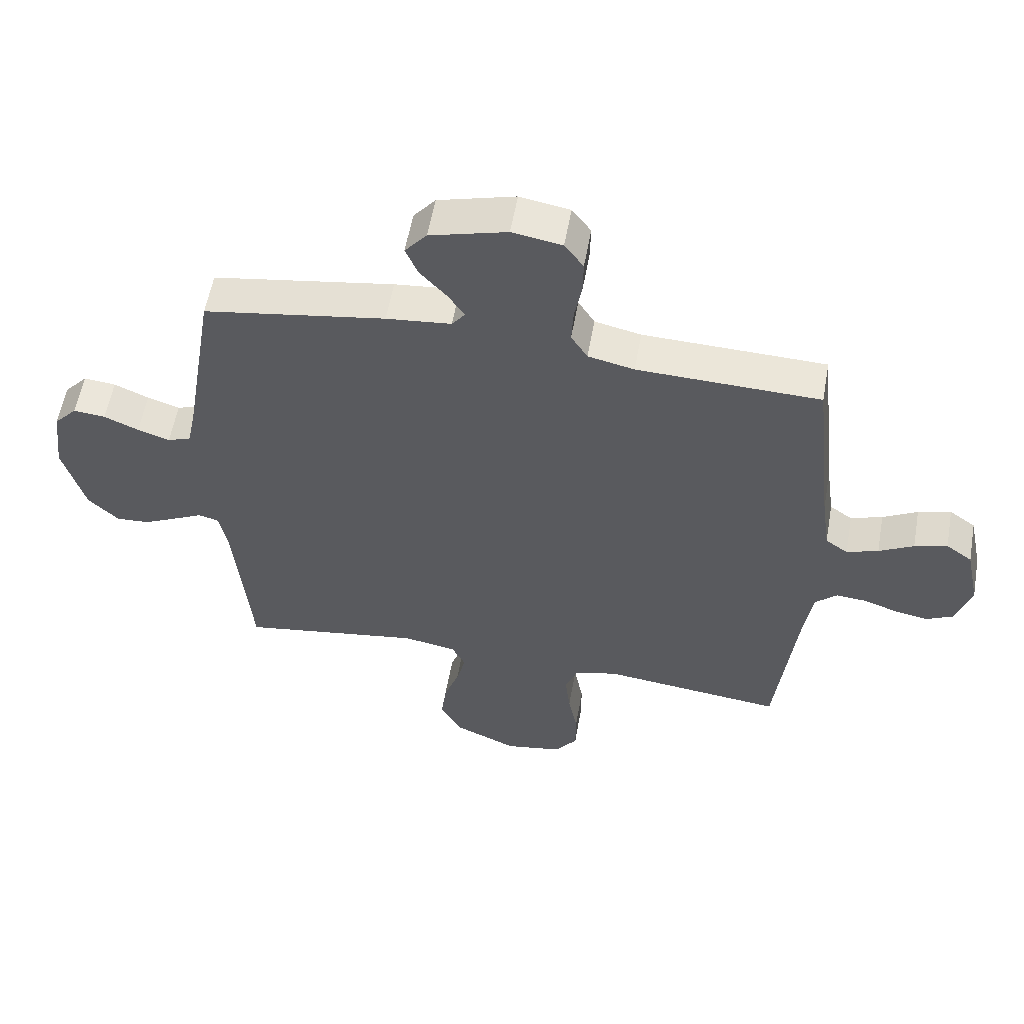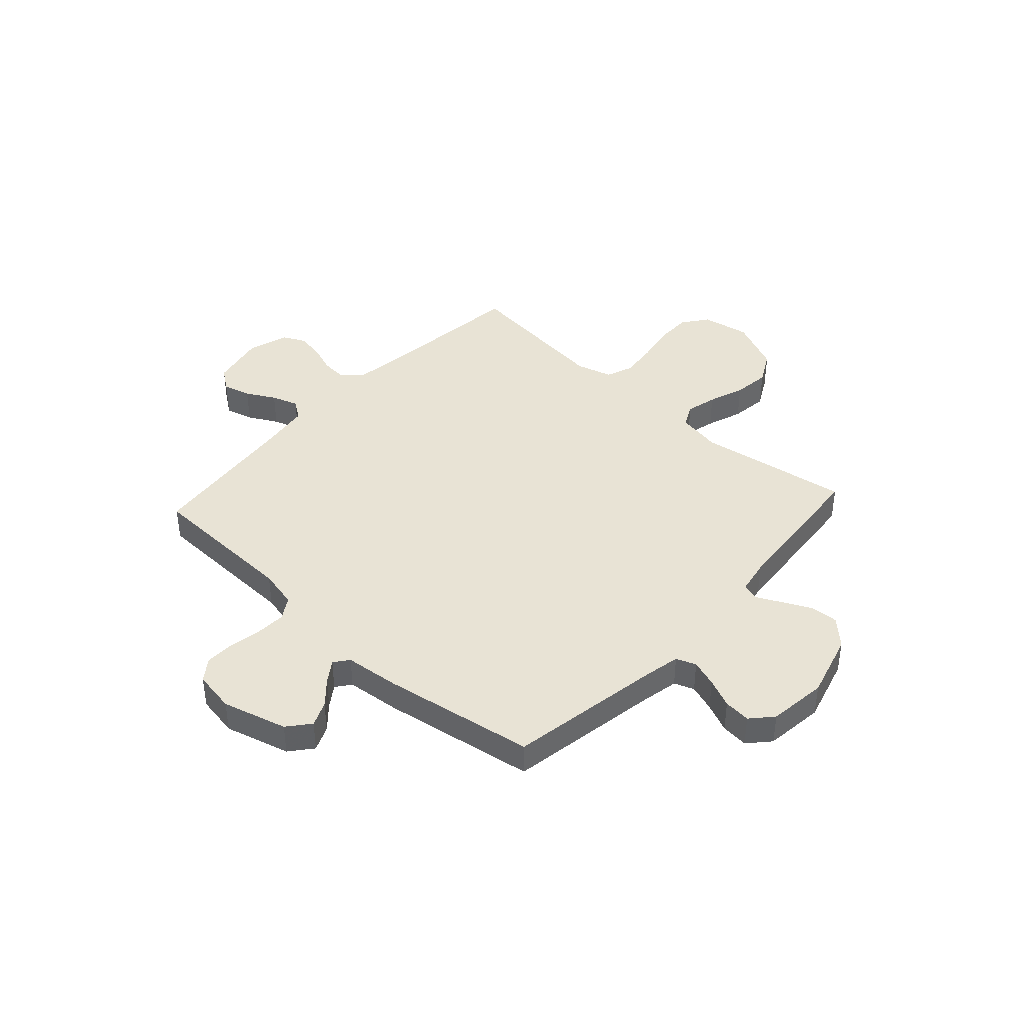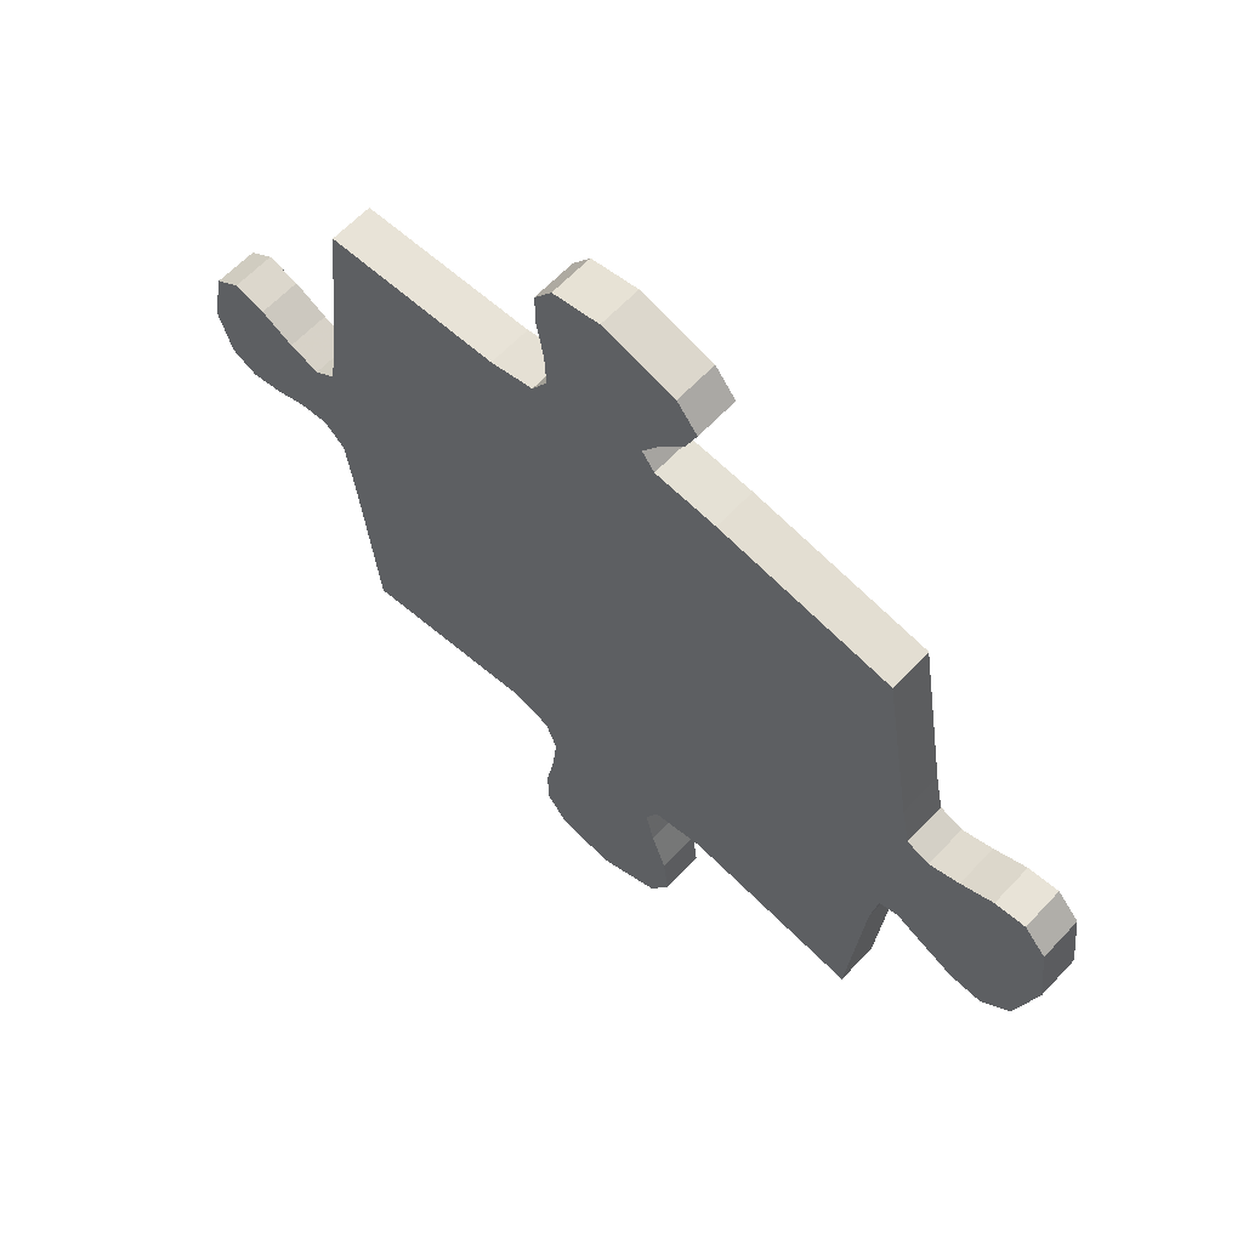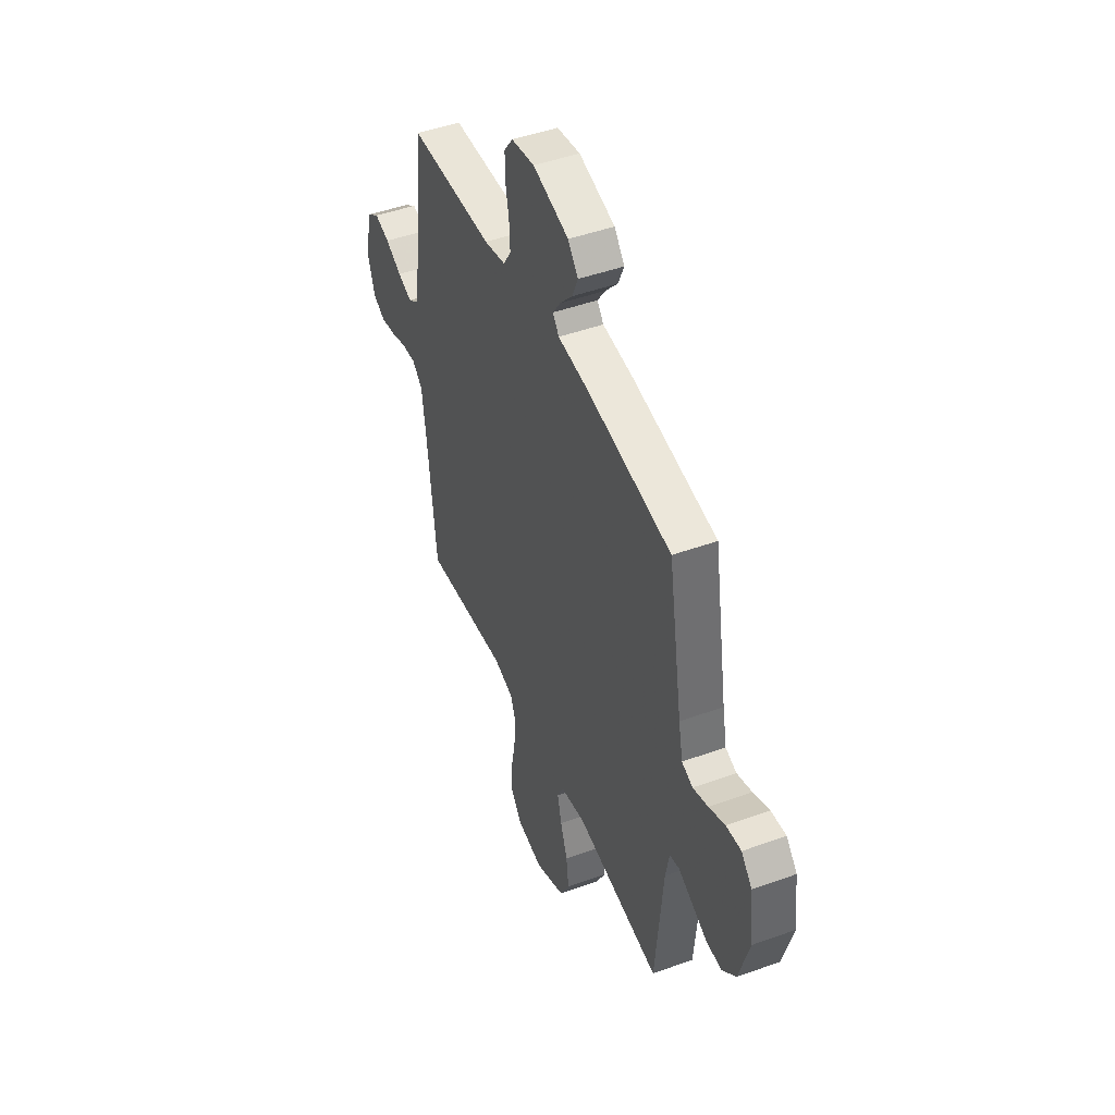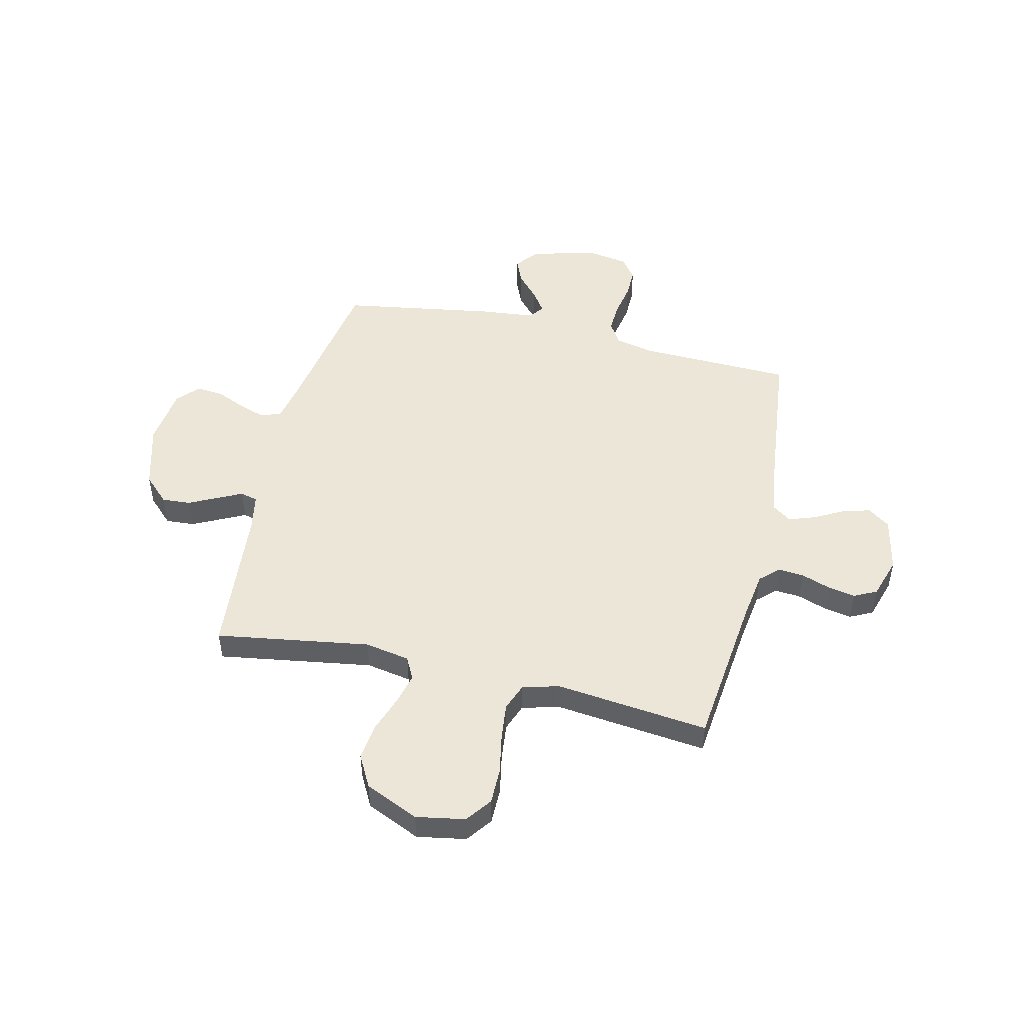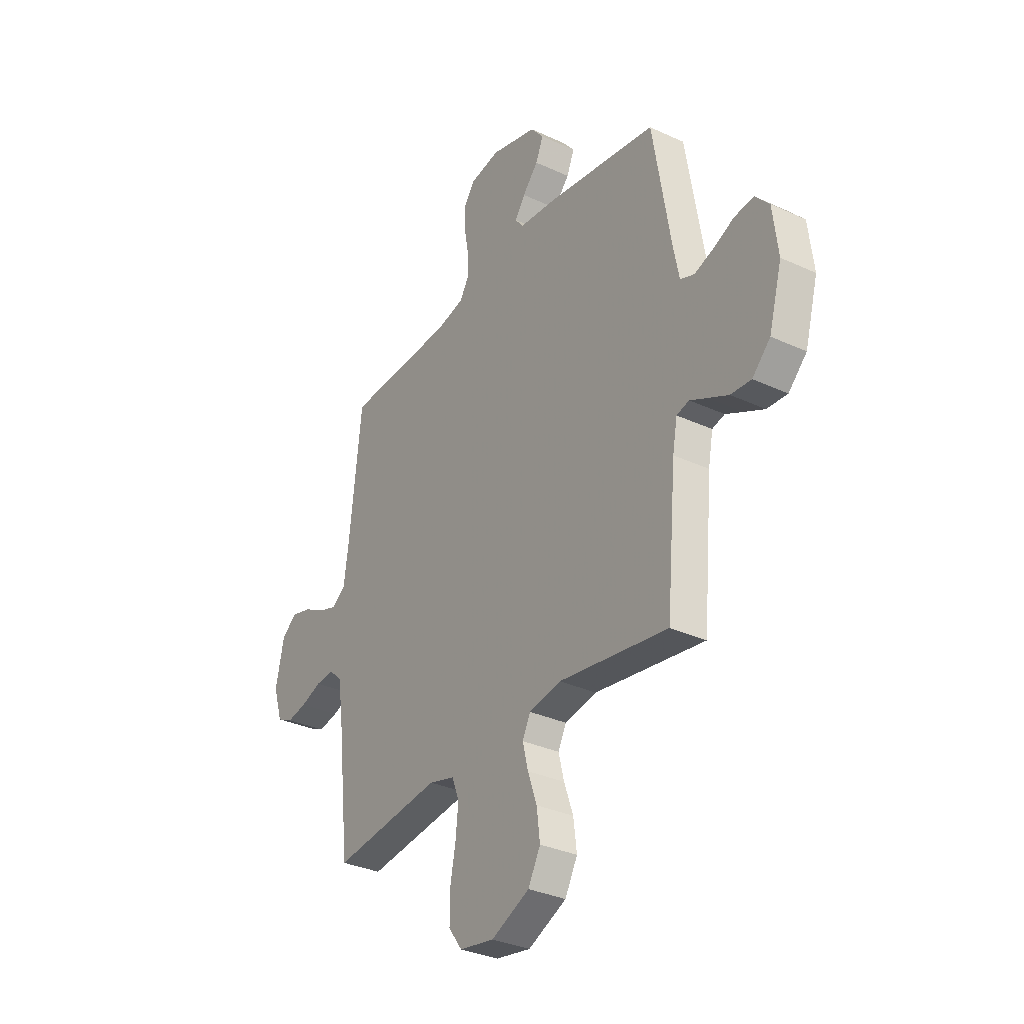
<metadata>
{"format":"obj","ext":"obj","renderer":"f3d","projection":"perspective","resolution":1024,"background":"white","views":[{"elev":56.9,"azim":-169.9,"up":"+Z"},{"elev":41.3,"azim":42.4,"up":"+Y"},{"elev":62.1,"azim":43.0,"up":"+Z"},{"elev":46.9,"azim":67.7,"up":"+Z"},{"elev":49.0,"azim":-166.8,"up":"+Y"},{"elev":-32.7,"azim":57.3,"up":"+Z"}]}
</metadata>
<code>
v -0.5 0.07 0.5
v -0.2 0.07 0.509
v -0.124 0.07 0.526
v -0.097 0.07 0.569
v -0.1 0.07 0.628
v -0.112 0.07 0.692
v -0.113 0.07 0.75
v -0.082 0.07 0.792
v 0 0.07 0.806
v 0.127 0.07 0.771
v 0.163 0.07 0.727
v 0.142 0.07 0.678
v 0.099 0.07 0.63
v 0.071 0.07 0.589
v 0.093 0.07 0.56
v 0.2 0.07 0.549
v 0.5 0.07 0.5
v 0.55 0.07 0.2
v 0.565 0.07 0.125
v 0.604 0.07 0.11
v 0.657 0.07 0.128
v 0.714 0.07 0.153
v 0.767 0.07 0.158
v 0.805 0.07 0.116
v 0.819 0.07 0
v 0.783 0.07 -0.128
v 0.733 0.07 -0.177
v 0.677 0.07 -0.173
v 0.622 0.07 -0.146
v 0.574 0.07 -0.122
v 0.54 0.07 -0.131
v 0.527 0.07 -0.2
v 0.5 0.07 -0.5
v 0.2 0.07 -0.453
v 0.112 0.07 -0.469
v 0.09 0.07 -0.513
v 0.105 0.07 -0.574
v 0.13 0.07 -0.645
v 0.139 0.07 -0.717
v 0.105 0.07 -0.78
v 0 0.07 -0.827
v -0.095 0.07 -0.81
v -0.132 0.07 -0.76
v -0.132 0.07 -0.69
v -0.117 0.07 -0.611
v -0.109 0.07 -0.539
v -0.129 0.07 -0.486
v -0.2 0.07 -0.466
v -0.5 0.07 -0.5
v -0.533 0.07 -0.2
v -0.547 0.07 -0.102
v -0.583 0.07 -0.068
v -0.633 0.07 -0.072
v -0.69 0.07 -0.092
v -0.744 0.07 -0.102
v -0.788 0.07 -0.08
v -0.813 0.07 0
v -0.79 0.07 0.108
v -0.747 0.07 0.139
v -0.693 0.07 0.124
v -0.636 0.07 0.093
v -0.584 0.07 0.075
v -0.547 0.07 0.101
v -0.533 0.07 0.2
v -0.5 0 0.5
v -0.2 0 0.509
v -0.124 0 0.526
v -0.097 0 0.569
v -0.1 0 0.628
v -0.112 0 0.692
v -0.113 0 0.75
v -0.082 0 0.792
v 0 0 0.806
v 0.127 0 0.771
v 0.163 0 0.727
v 0.142 0 0.678
v 0.099 0 0.63
v 0.071 0 0.589
v 0.093 0 0.56
v 0.2 0 0.549
v 0.5 0 0.5
v 0.55 0 0.2
v 0.565 0 0.125
v 0.604 0 0.11
v 0.657 0 0.128
v 0.714 0 0.153
v 0.767 0 0.158
v 0.805 0 0.116
v 0.819 0 0
v 0.783 0 -0.128
v 0.733 0 -0.177
v 0.677 0 -0.173
v 0.622 0 -0.146
v 0.574 0 -0.122
v 0.54 0 -0.131
v 0.527 0 -0.2
v 0.5 0 -0.5
v 0.2 0 -0.453
v 0.112 0 -0.469
v 0.09 0 -0.513
v 0.105 0 -0.574
v 0.13 0 -0.645
v 0.139 0 -0.717
v 0.105 0 -0.78
v 0 0 -0.827
v -0.095 0 -0.81
v -0.132 0 -0.76
v -0.132 0 -0.69
v -0.117 0 -0.611
v -0.109 0 -0.539
v -0.129 0 -0.486
v -0.2 0 -0.466
v -0.5 0 -0.5
v -0.533 0 -0.2
v -0.547 0 -0.102
v -0.583 0 -0.068
v -0.633 0 -0.072
v -0.69 0 -0.092
v -0.744 0 -0.102
v -0.788 0 -0.08
v -0.813 0 0
v -0.79 0 0.108
v -0.747 0 0.139
v -0.693 0 0.124
v -0.636 0 0.093
v -0.584 0 0.075
v -0.547 0 0.101
v -0.533 0 0.2
f 58 59 60 61
f 58 61 62
f 57 58 62
f 56 57 62
f 53 54 55 56
f 52 53 56 62
f 51 52 62 63
f 48 49 50
f 47 48 50 51
f 42 43 44 45
f 42 45 46
f 41 42 46
f 40 41 46 47
f 37 38 39 40
f 36 37 40 47
f 32 33 34
f 31 32 34 35
f 27 28 29 30
f 25 26 27 30
f 25 30 31
f 24 25 31
f 21 22 23 24
f 20 21 24 31
f 19 20 31 35
f 15 16 17 18
f 15 18 19 35
f 10 11 12 13
f 10 13 14
f 9 10 14
f 8 9 14
f 5 6 7 8
f 4 5 8 14
f 3 4 14 15
f 64 1 2
f 47 51 63 64
f 35 36 47 64
f 15 35 64
f 2 3 15 64
f 125 124 123 122
f 126 125 122
f 126 122 121
f 126 121 120
f 120 119 118 117
f 126 120 117 116
f 127 126 116 115
f 114 113 112
f 115 114 112 111
f 109 108 107 106
f 110 109 106
f 110 106 105
f 111 110 105 104
f 104 103 102 101
f 111 104 101 100
f 98 97 96
f 99 98 96 95
f 94 93 92 91
f 94 91 90 89
f 95 94 89
f 95 89 88
f 88 87 86 85
f 95 88 85 84
f 99 95 84 83
f 82 81 80 79
f 99 83 82 79
f 77 76 75 74
f 78 77 74
f 78 74 73
f 78 73 72
f 72 71 70 69
f 78 72 69 68
f 79 78 68 67
f 66 65 128
f 128 127 115 111
f 128 111 100 99
f 128 99 79
f 128 79 67 66
f 1 65 66 2
f 2 66 67 3
f 3 67 68 4
f 4 68 69 5
f 5 69 70 6
f 6 70 71 7
f 7 71 72 8
f 8 72 73 9
f 9 73 74 10
f 10 74 75 11
f 11 75 76 12
f 12 76 77 13
f 13 77 78 14
f 14 78 79 15
f 15 79 80 16
f 16 80 81 17
f 17 81 82 18
f 18 82 83 19
f 19 83 84 20
f 20 84 85 21
f 21 85 86 22
f 22 86 87 23
f 23 87 88 24
f 24 88 89 25
f 25 89 90 26
f 26 90 91 27
f 27 91 92 28
f 28 92 93 29
f 29 93 94 30
f 30 94 95 31
f 31 95 96 32
f 32 96 97 33
f 33 97 98 34
f 34 98 99 35
f 35 99 100 36
f 36 100 101 37
f 37 101 102 38
f 38 102 103 39
f 39 103 104 40
f 40 104 105 41
f 41 105 106 42
f 42 106 107 43
f 43 107 108 44
f 44 108 109 45
f 45 109 110 46
f 46 110 111 47
f 47 111 112 48
f 48 112 113 49
f 49 113 114 50
f 50 114 115 51
f 51 115 116 52
f 52 116 117 53
f 53 117 118 54
f 54 118 119 55
f 55 119 120 56
f 56 120 121 57
f 57 121 122 58
f 58 122 123 59
f 59 123 124 60
f 60 124 125 61
f 61 125 126 62
f 62 126 127 63
f 63 127 128 64
f 64 128 65 1

</code>
